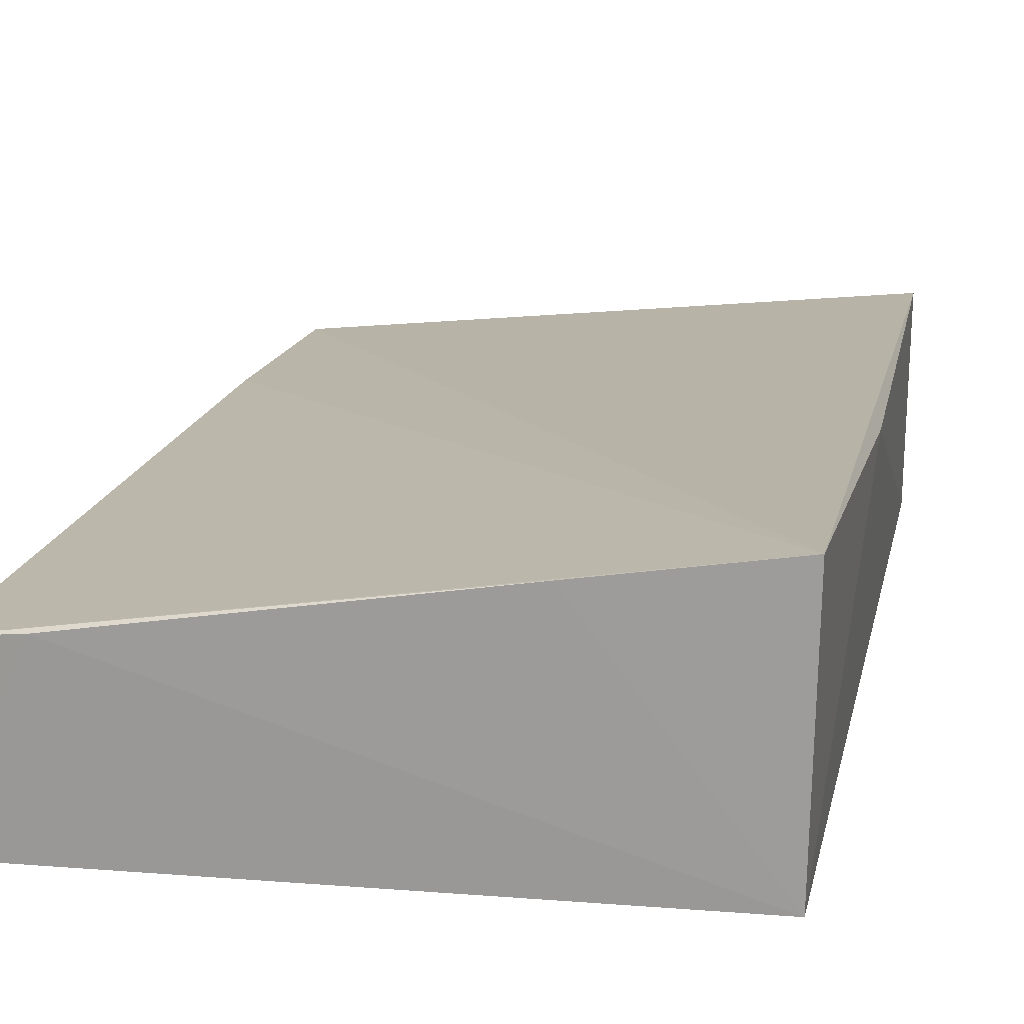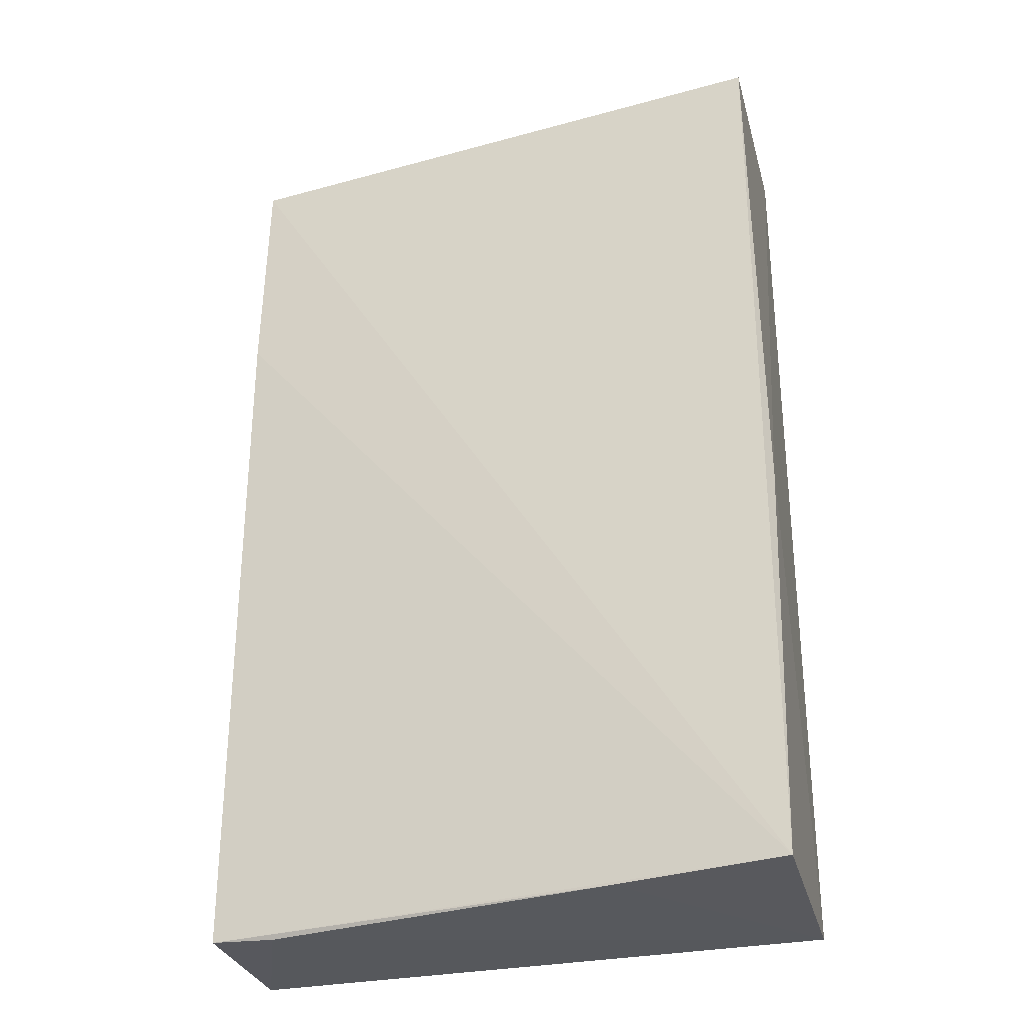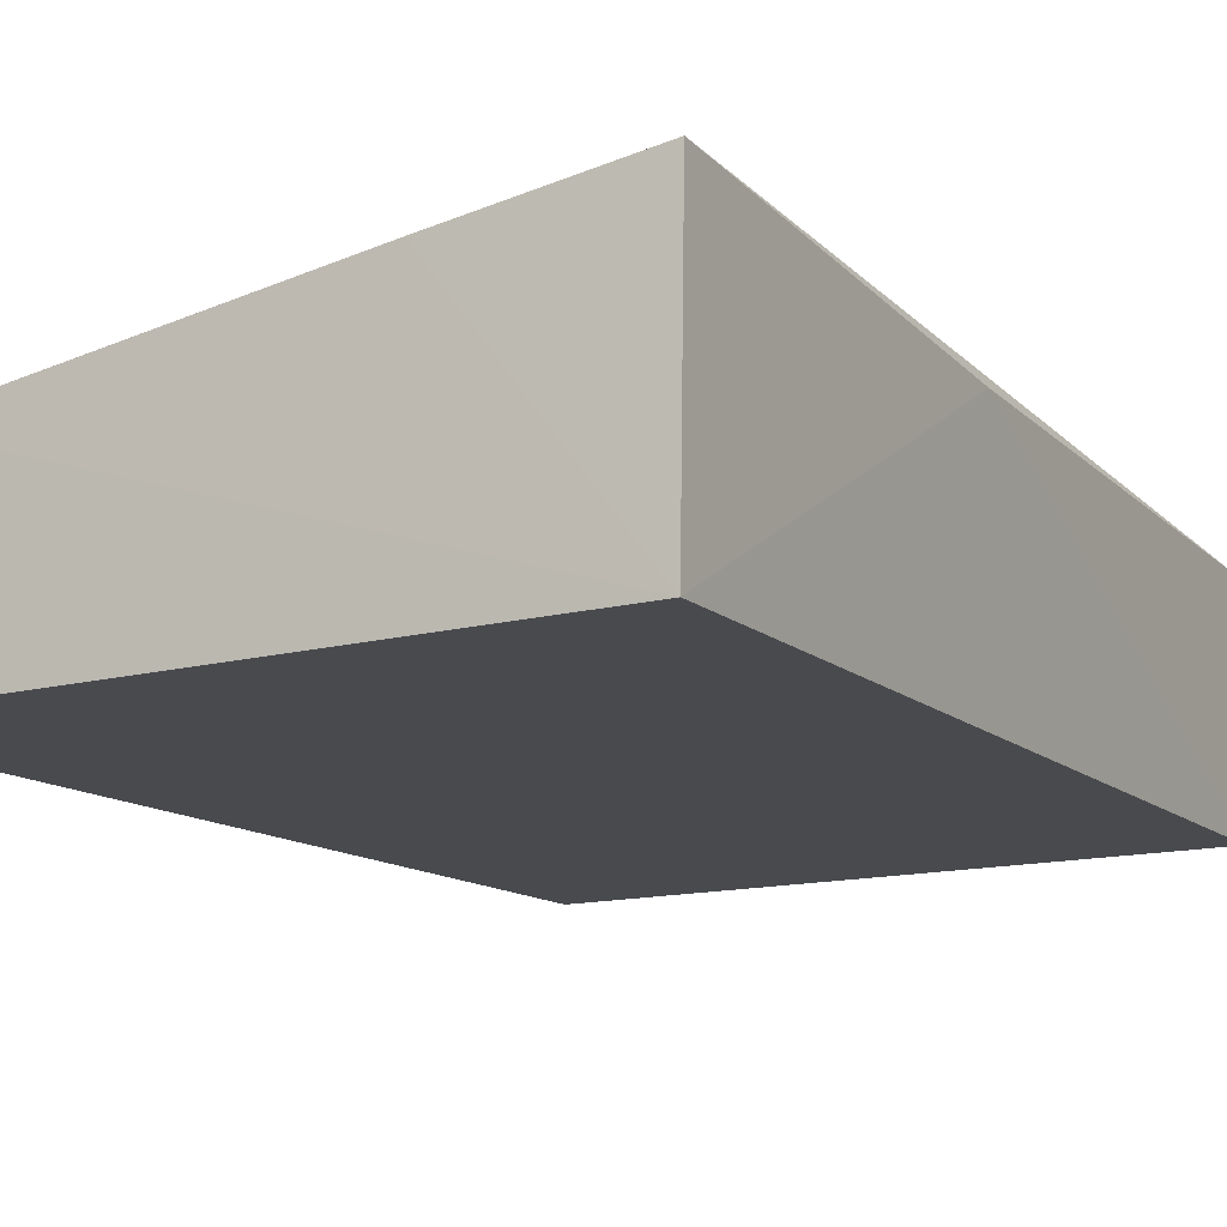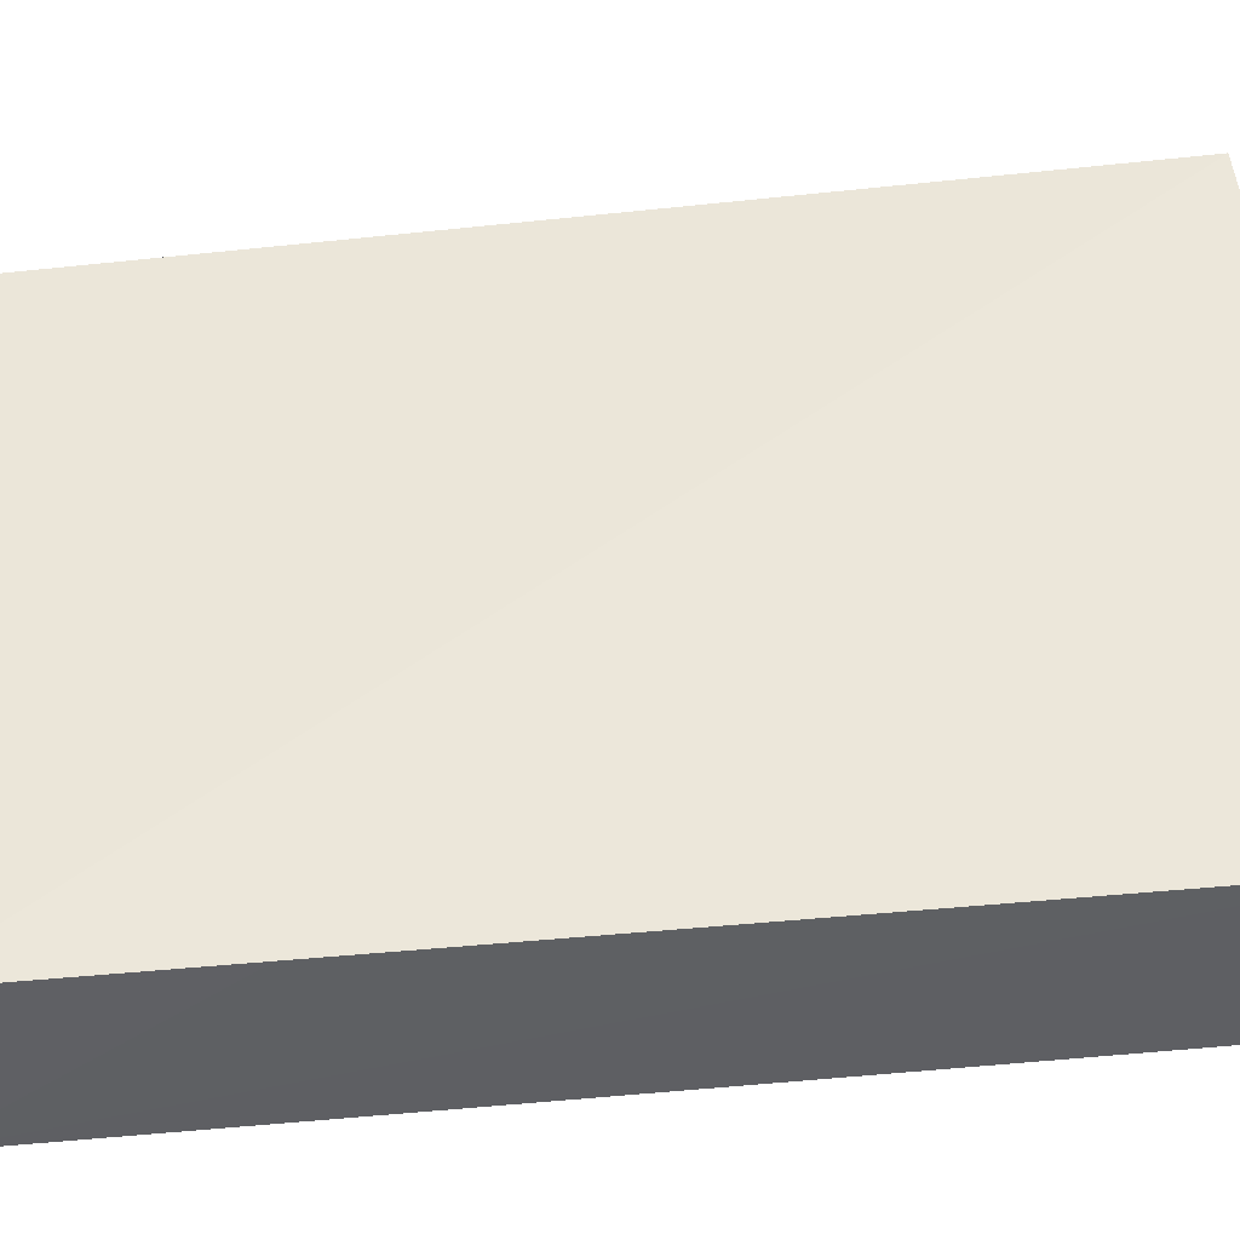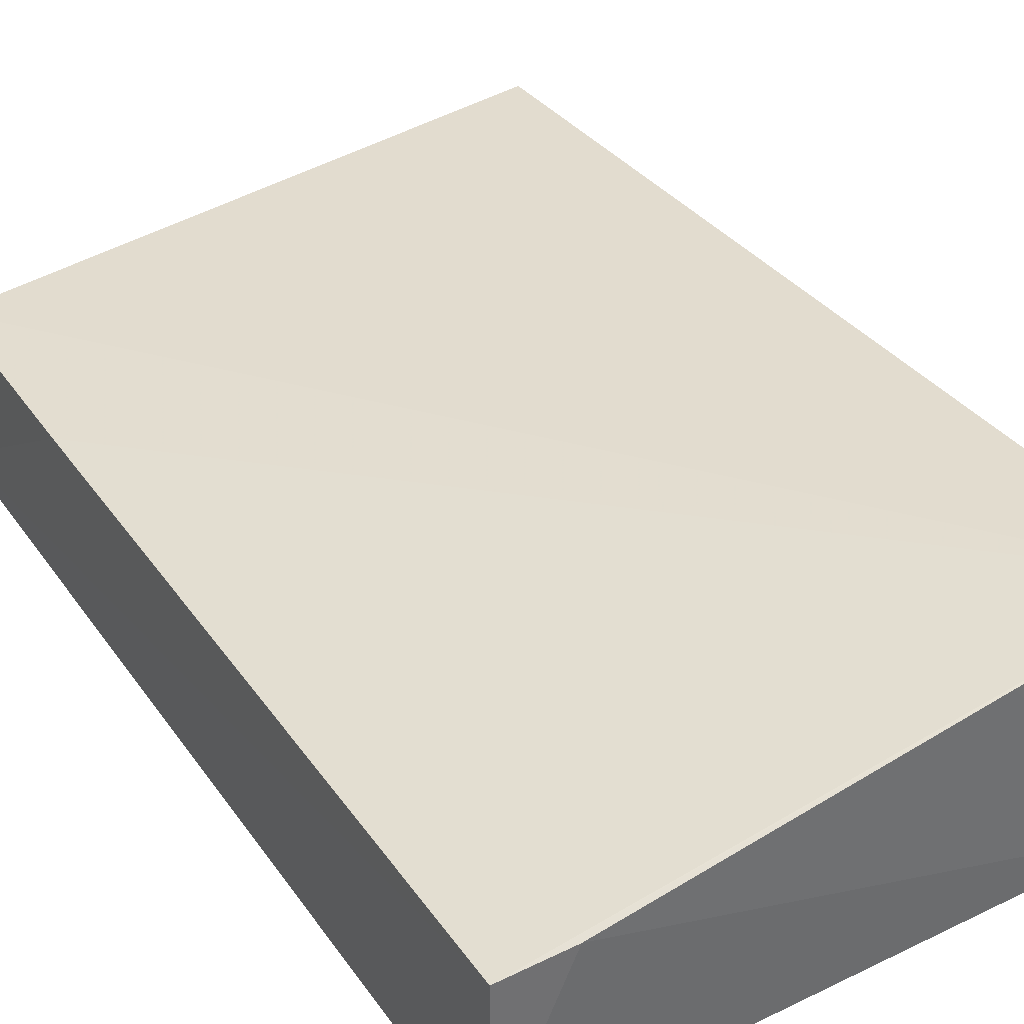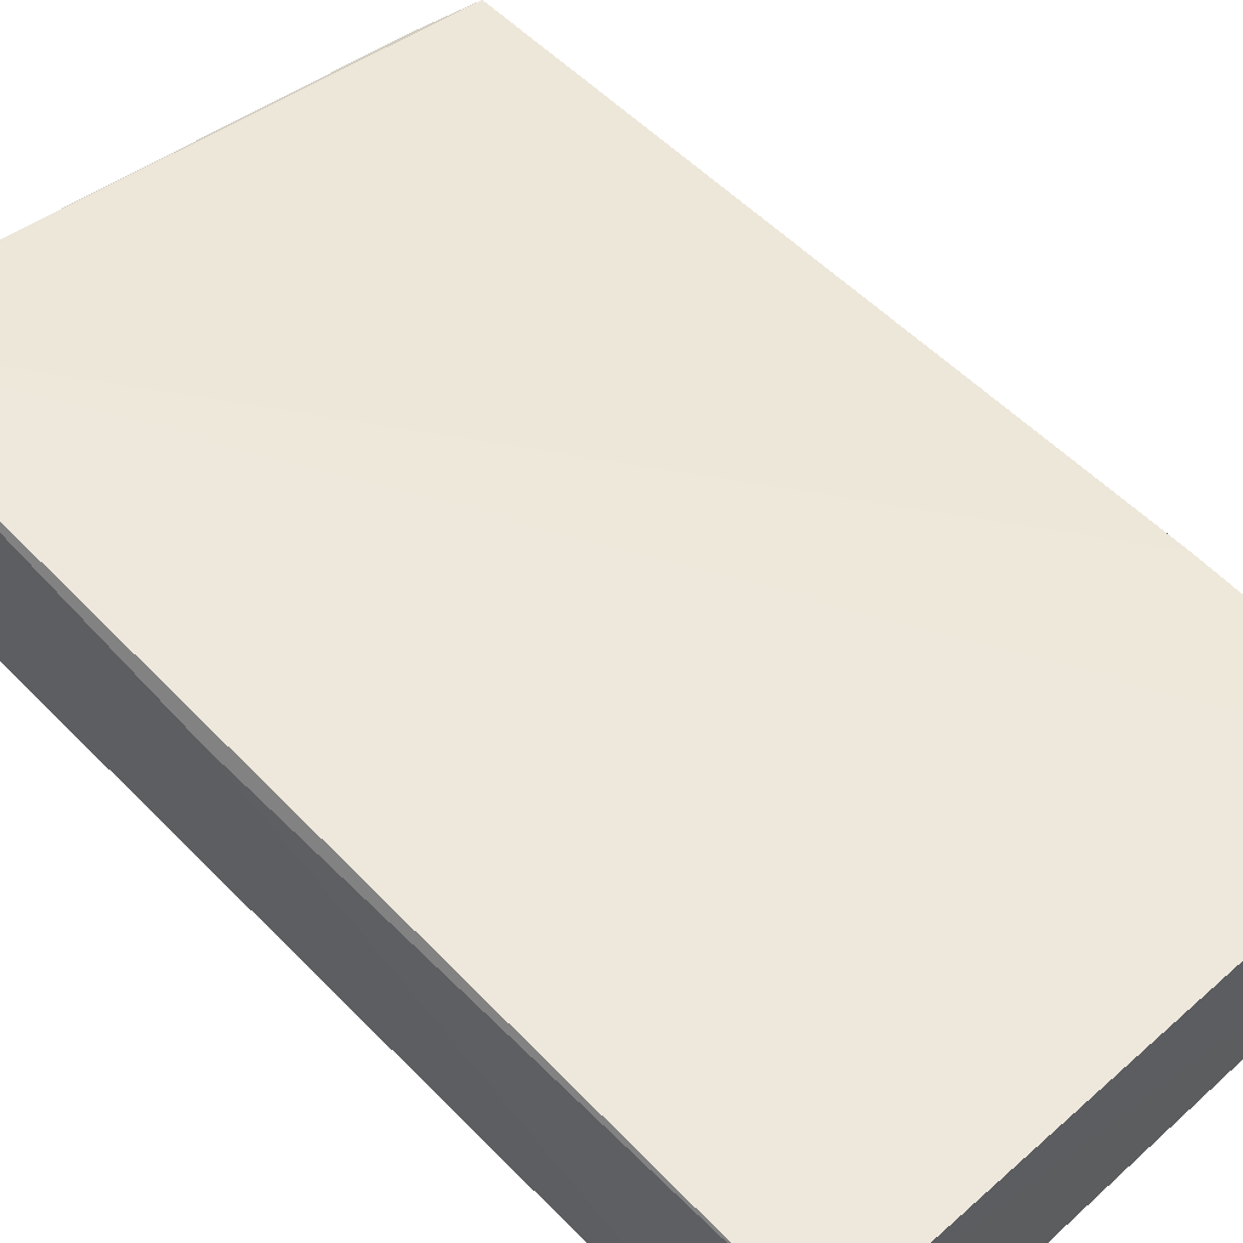
<metadata>
{"format":"obj","ext":"obj","renderer":"f3d","projection":"perspective","resolution":1024,"background":"white","views":[{"elev":16.8,"azim":11.5,"up":"+Z"},{"elev":-30.3,"azim":15.1,"up":"+Y"},{"elev":-13.0,"azim":28.1,"up":"+Z"},{"elev":45.7,"azim":-96.1,"up":"+Z"},{"elev":36.7,"azim":-31.0,"up":"+Z"},{"elev":55.7,"azim":136.6,"up":"+Z"}]}
</metadata>
<code>
v 0.06365 0.001765 0.01546
v 0.06372 -0.05522 0.0176
v 0.06343 -0.05507 0.002655
v 0.02799 0.001719 0.002445
v 0.02833 0.001281 0.01183
v 0.06348 0.001719 0.00285
v 0.02801 -0.05515 0.01181
v 0.02797 -0.0551 0.001957
v 0.0641 -0.03037 0.01589
v 0.0281 -0.01246 0.01202
v 0.03204 -0.05547 0.0123
v 0.05344 -0.05535 0.01592
f 5 2 1
f 5 1 4
f 6 4 1
f 8 6 3
f 8 4 6
f 8 7 4
f 9 6 1
f 9 1 2
f 9 2 3
f 9 3 6
f 10 7 2
f 10 2 5
f 10 5 4
f 10 4 7
f 11 8 3
f 11 7 8
f 12 11 3
f 12 3 2
f 12 2 7
f 12 7 11

</code>
